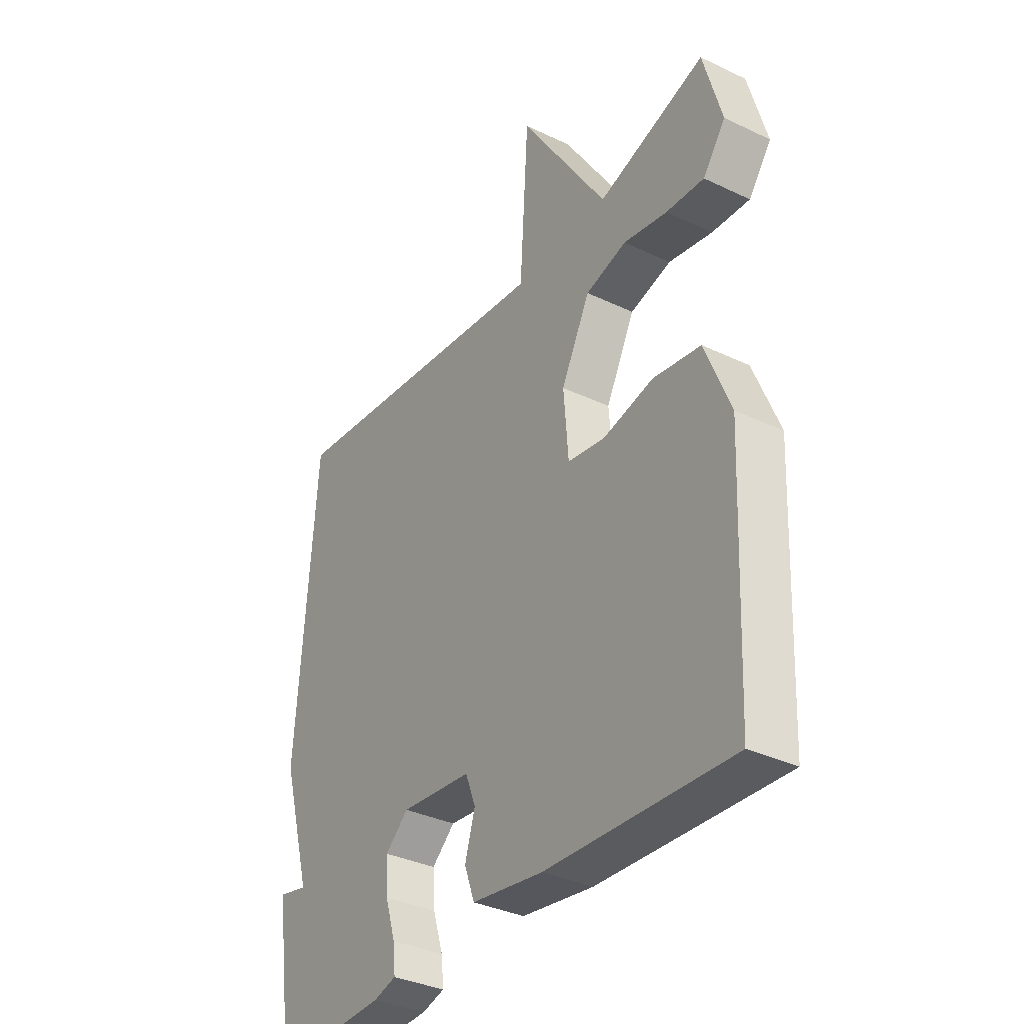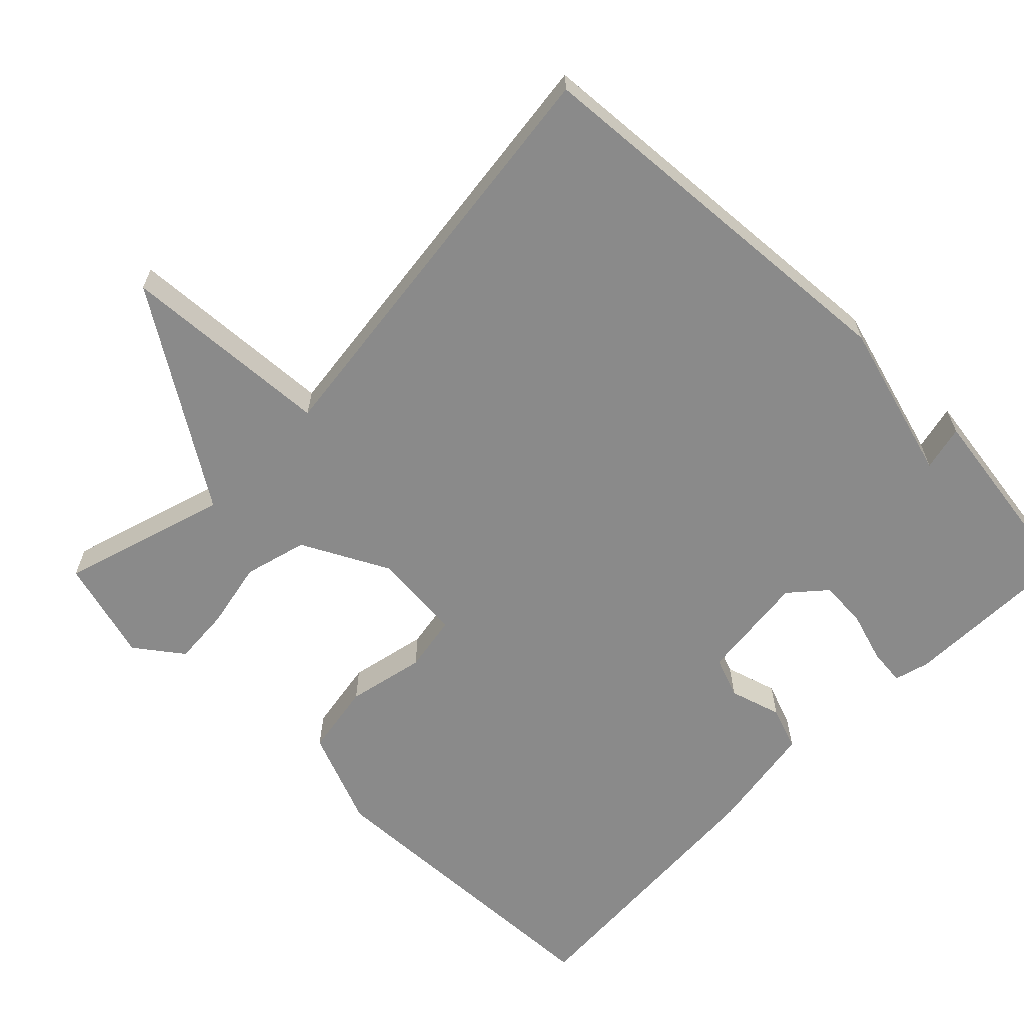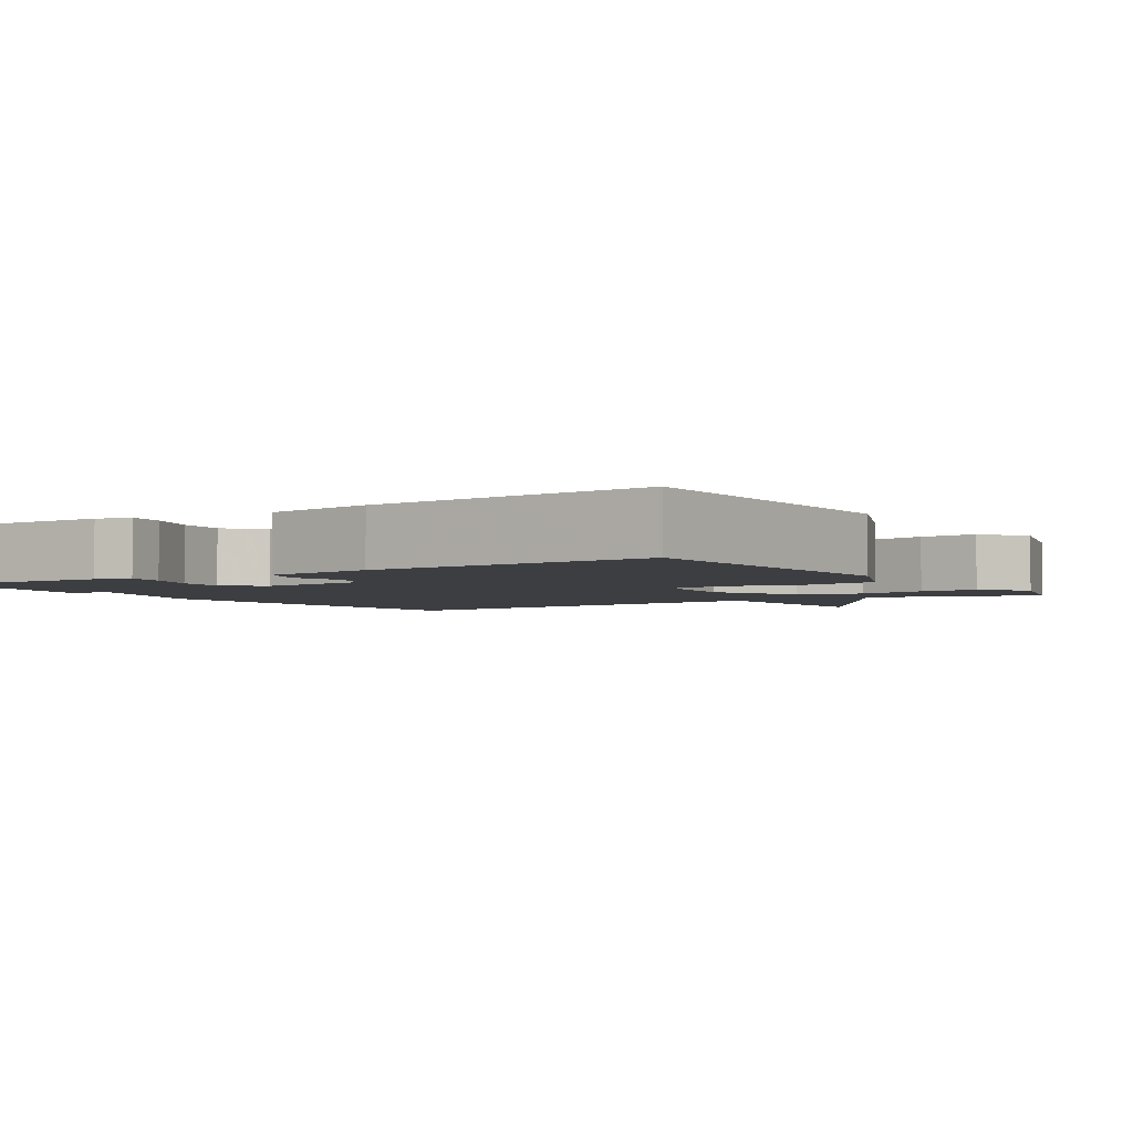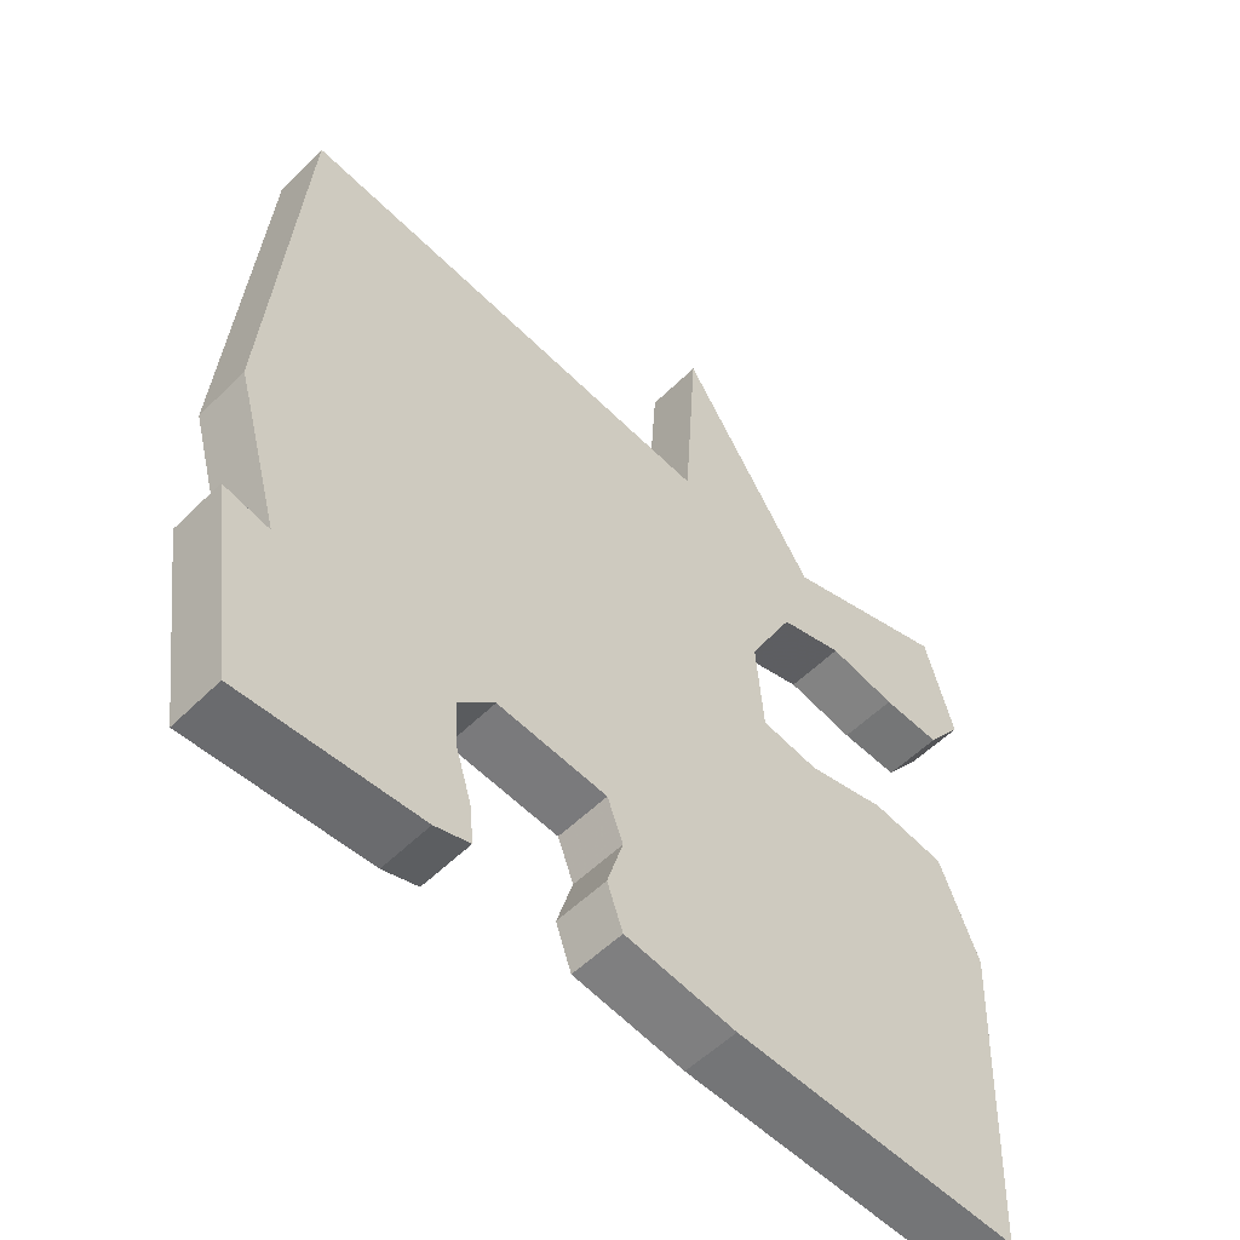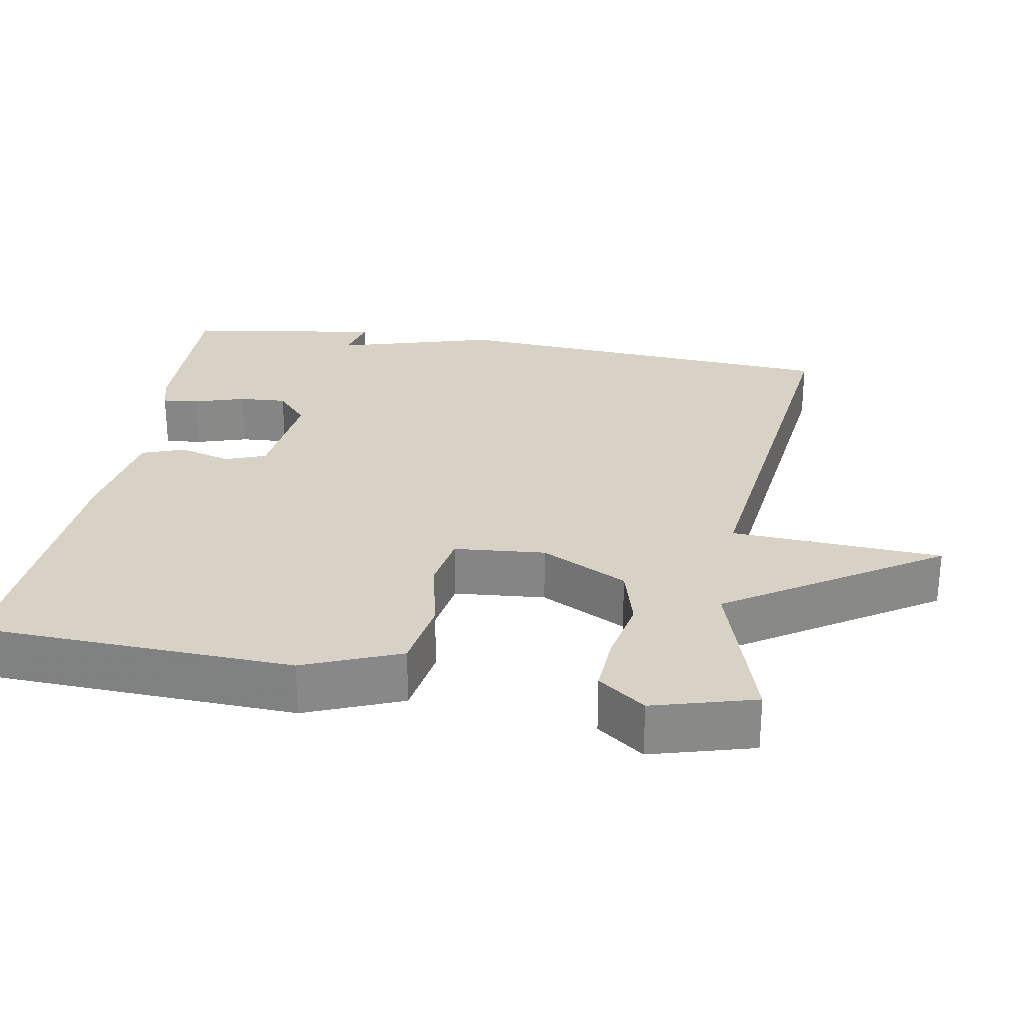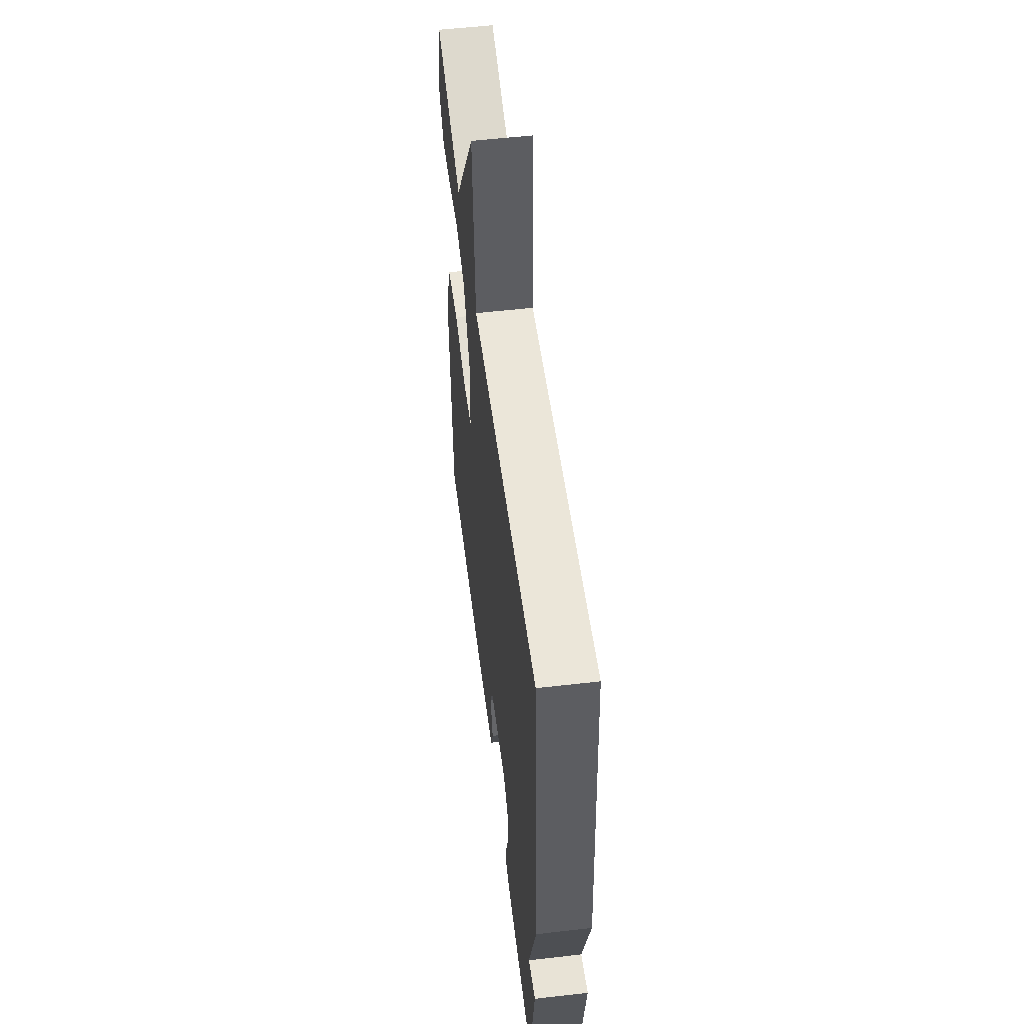
<metadata>
{"format":"obj","ext":"obj","renderer":"f3d","projection":"perspective","resolution":1024,"background":"white","views":[{"elev":-35.2,"azim":-122.4,"up":"+Z"},{"elev":-63.5,"azim":45.5,"up":"+Y"},{"elev":-3.2,"azim":-147.4,"up":"+Y"},{"elev":-54.5,"azim":136.2,"up":"+Z"},{"elev":27.4,"azim":-80.3,"up":"+Y"},{"elev":55.3,"azim":83.1,"up":"+Z"}]}
</metadata>
<code>
v -0.5 0.07 -0.5
v -0.519 0.07 -0.076
v -0.467 0.07 0.054
v -0.369 0.07 0.07
v -0.264 0.07 0.047
v -0.187 0.07 0.06
v -0.177 0.07 0.183
v -0.237 0.07 0.299
v -0.322 0.07 0.322
v -0.413 0.07 0.304
v -0.491 0.07 0.299
v -0.538 0.07 0.362
v -0.5 0.07 0.5
v -0.277 0.07 0.431
v -0.095 0.07 0.715
v -0.077 0.07 0.431
v 0.5 0.07 0.5
v 0.539 0.07 -0.035
v 0.478 0.07 -0.249
v 0.539 0.07 -0.235
v 0.5 0.07 -0.5
v 0.263 0.07 -0.493
v 0.216 0.07 -0.48
v 0.221 0.07 -0.43
v 0.242 0.07 -0.362
v 0.246 0.07 -0.298
v 0.198 0.07 -0.256
v 0.051 0.07 -0.272
v 0.03 0.07 -0.327
v 0.051 0.07 -0.397
v 0.03 0.07 -0.455
v -0.118 0.07 -0.478
v -0.5 0 -0.5
v -0.519 0 -0.076
v -0.467 0 0.054
v -0.369 0 0.07
v -0.264 0 0.047
v -0.187 0 0.06
v -0.177 0 0.183
v -0.237 0 0.299
v -0.322 0 0.322
v -0.413 0 0.304
v -0.491 0 0.299
v -0.538 0 0.362
v -0.5 0 0.5
v -0.277 0 0.431
v -0.095 0 0.715
v -0.077 0 0.431
v 0.5 0 0.5
v 0.539 0 -0.035
v 0.478 0 -0.249
v 0.539 0 -0.235
v 0.5 0 -0.5
v 0.263 0 -0.493
v 0.216 0 -0.48
v 0.221 0 -0.43
v 0.242 0 -0.362
v 0.246 0 -0.298
v 0.198 0 -0.256
v 0.051 0 -0.272
v 0.03 0 -0.327
v 0.051 0 -0.397
v 0.03 0 -0.455
v -0.118 0 -0.478
f 3 4 5
f 2 3 5
f 1 2 5
f 32 1 5
f 31 32 5
f 30 31 5
f 29 30 5
f 28 29 5 6
f 27 28 6 7
f 26 27 7 8
f 23 24 25
f 22 23 25
f 21 22 25
f 20 21 25
f 19 20 25
f 19 25 26
f 19 26 8
f 18 19 8
f 17 18 8
f 16 17 8
f 16 8 9
f 15 16 9
f 14 15 9
f 12 13 14
f 11 12 14
f 10 11 14
f 9 10 14
f 37 36 35
f 37 35 34
f 37 34 33
f 37 33 64
f 37 64 63
f 37 63 62
f 37 62 61
f 38 37 61 60
f 39 38 60 59
f 40 39 59 58
f 57 56 55
f 57 55 54
f 57 54 53
f 57 53 52
f 57 52 51
f 58 57 51
f 40 58 51
f 40 51 50
f 40 50 49
f 40 49 48
f 41 40 48
f 41 48 47
f 41 47 46
f 46 45 44
f 46 44 43
f 46 43 42
f 46 42 41
f 1 33 34 2
f 2 34 35 3
f 3 35 36 4
f 4 36 37 5
f 5 37 38 6
f 6 38 39 7
f 7 39 40 8
f 8 40 41 9
f 9 41 42 10
f 10 42 43 11
f 11 43 44 12
f 12 44 45 13
f 13 45 46 14
f 14 46 47 15
f 15 47 48 16
f 16 48 49 17
f 17 49 50 18
f 18 50 51 19
f 19 51 52 20
f 20 52 53 21
f 21 53 54 22
f 22 54 55 23
f 23 55 56 24
f 24 56 57 25
f 25 57 58 26
f 26 58 59 27
f 27 59 60 28
f 28 60 61 29
f 29 61 62 30
f 30 62 63 31
f 31 63 64 32
f 32 64 33 1

</code>
